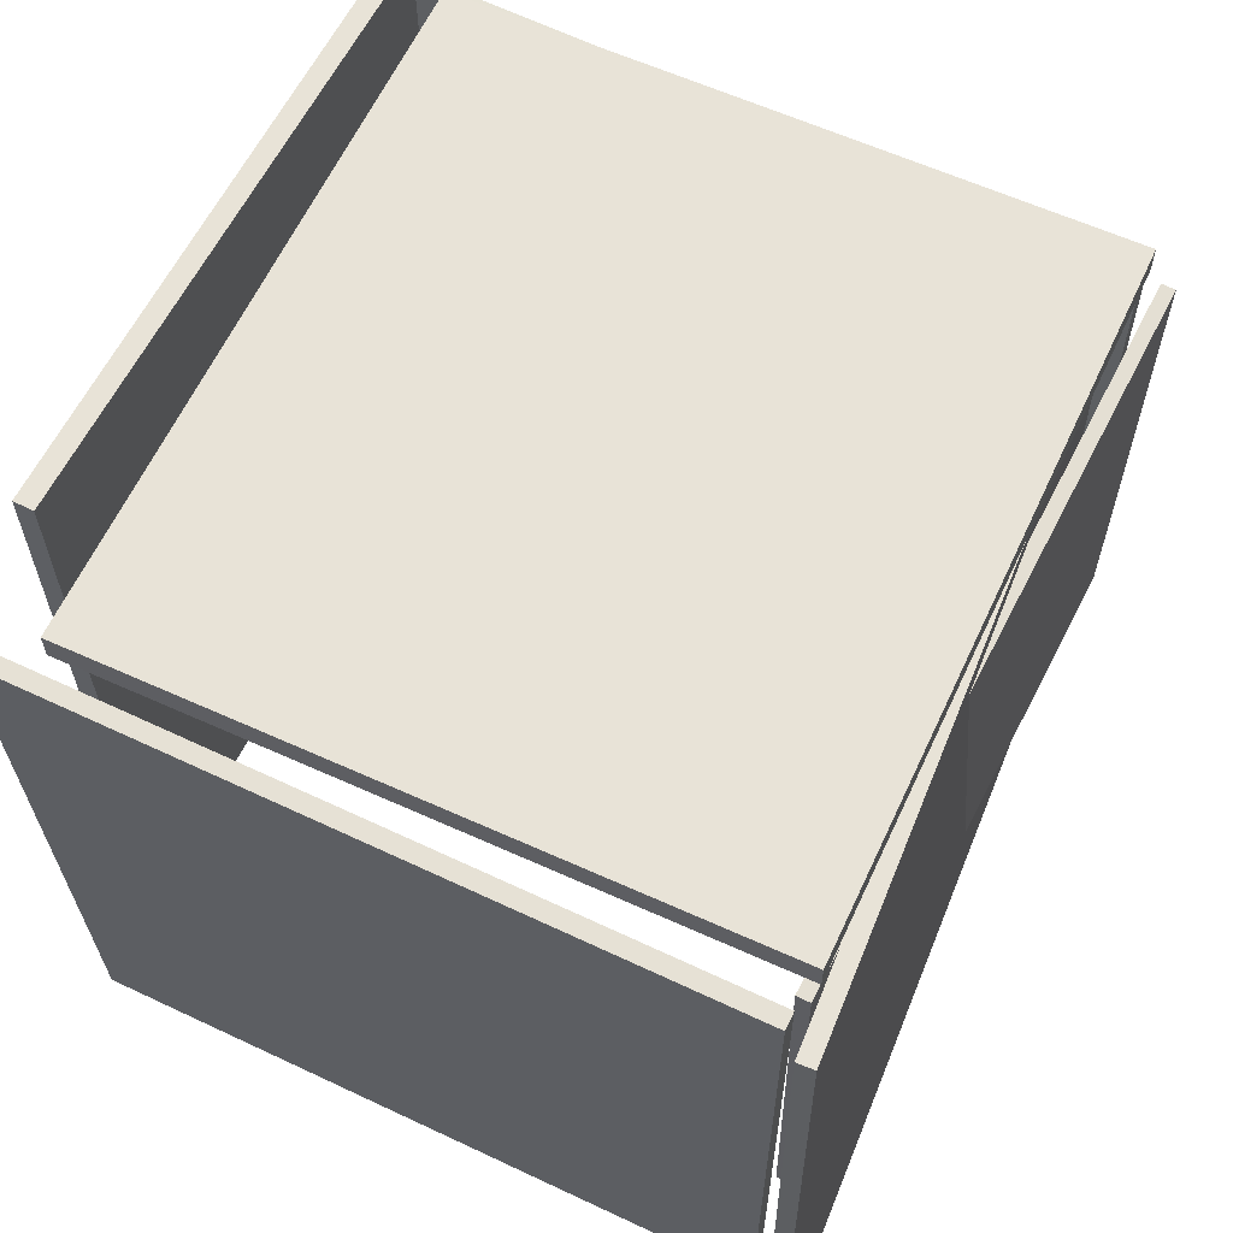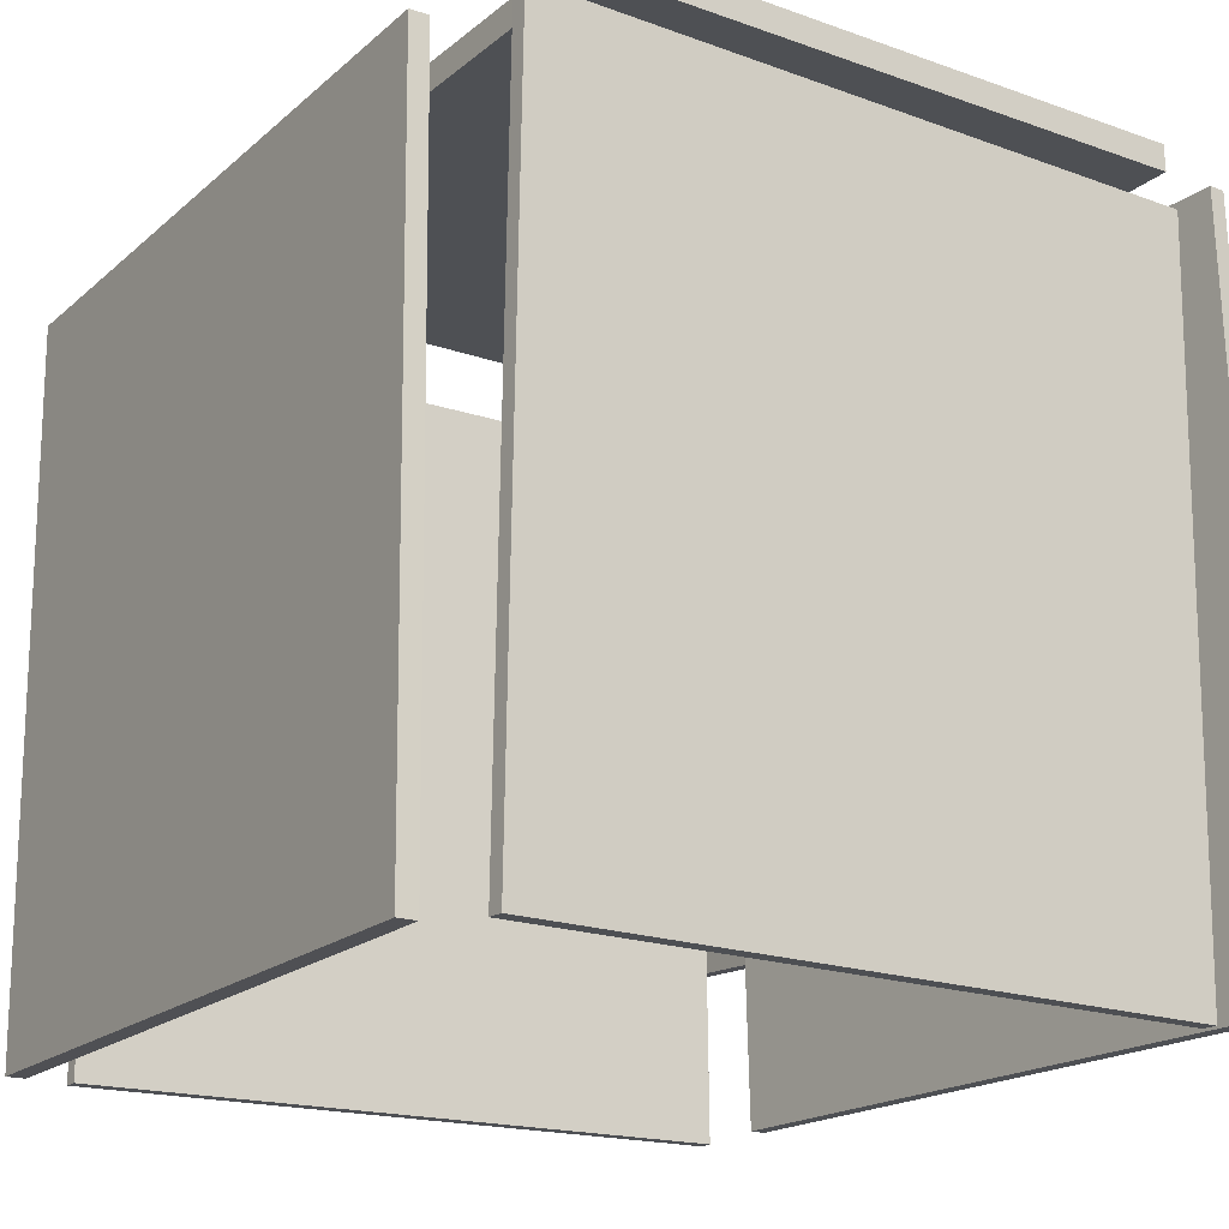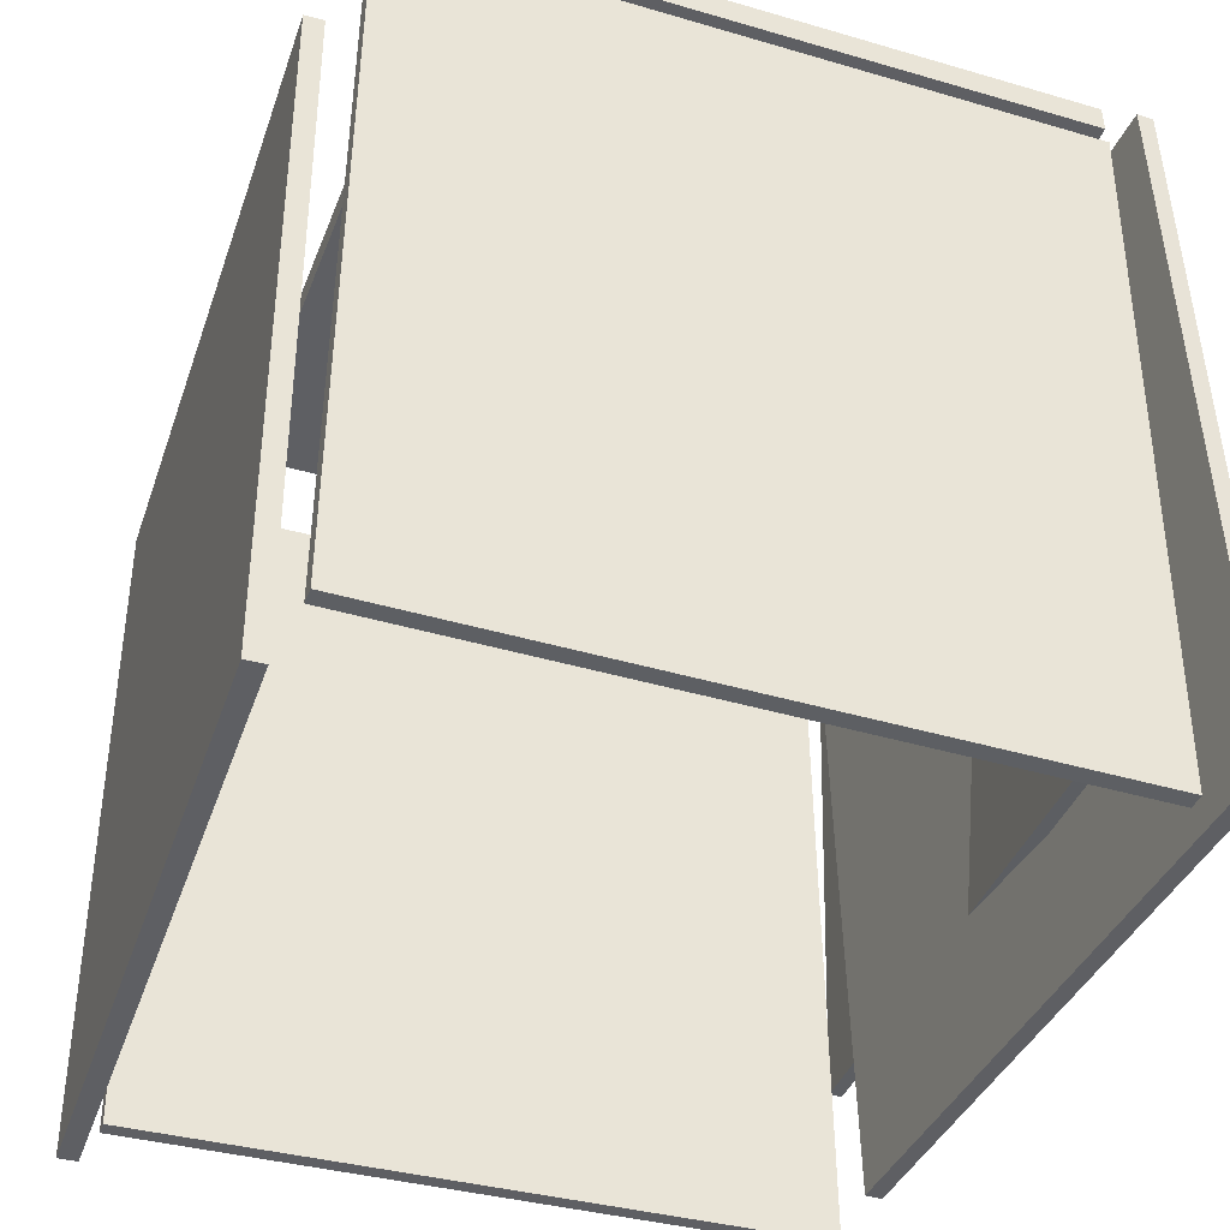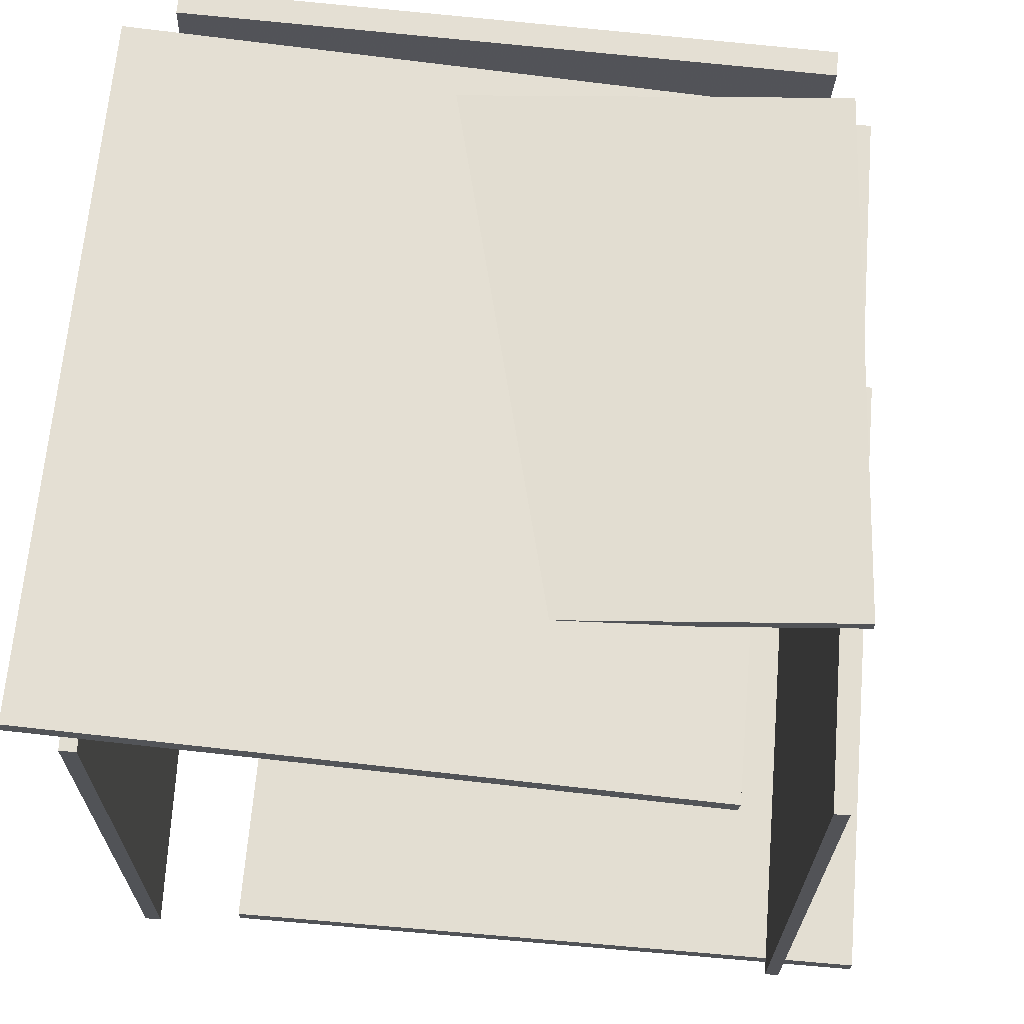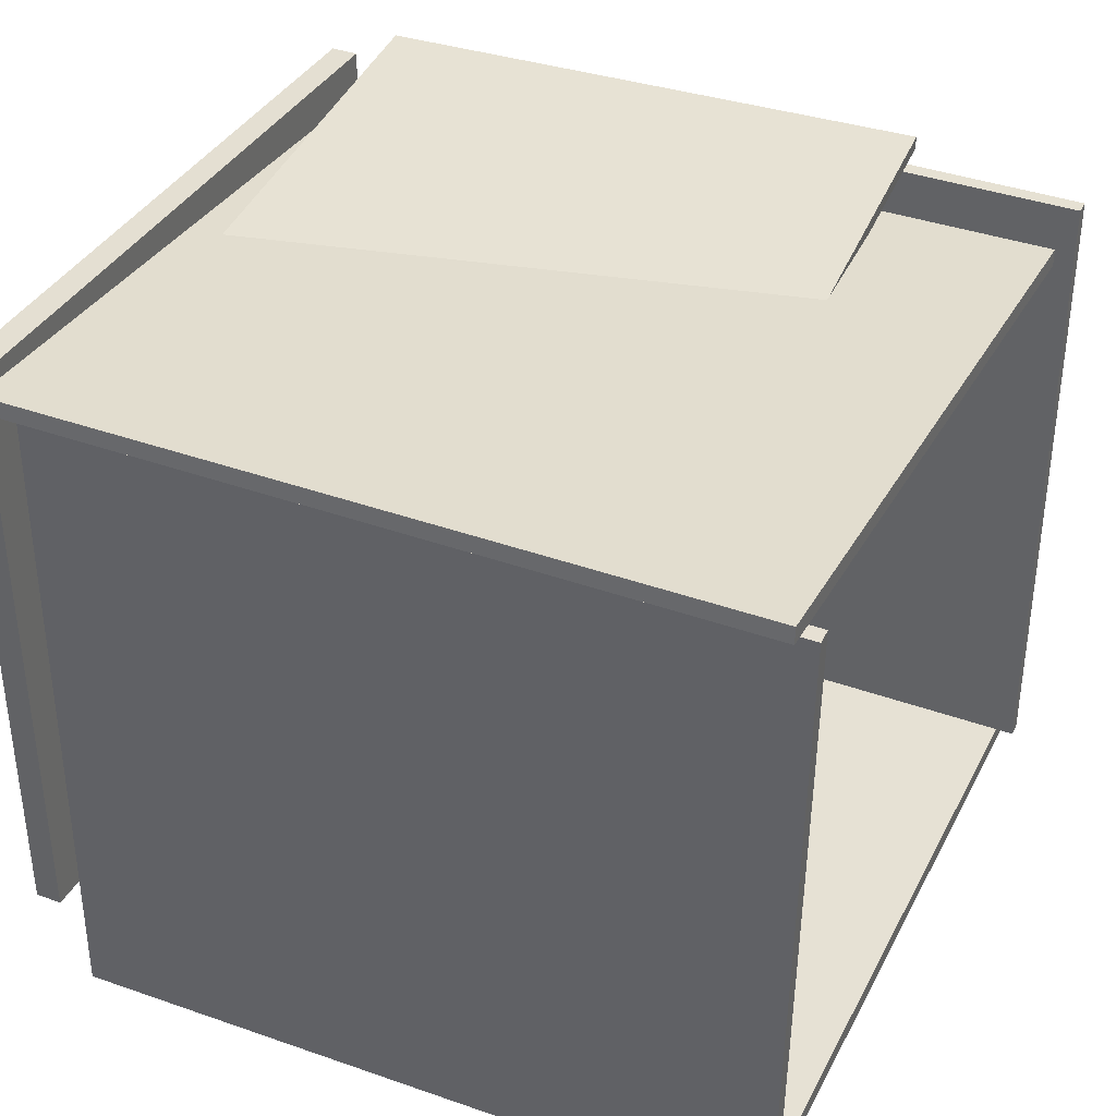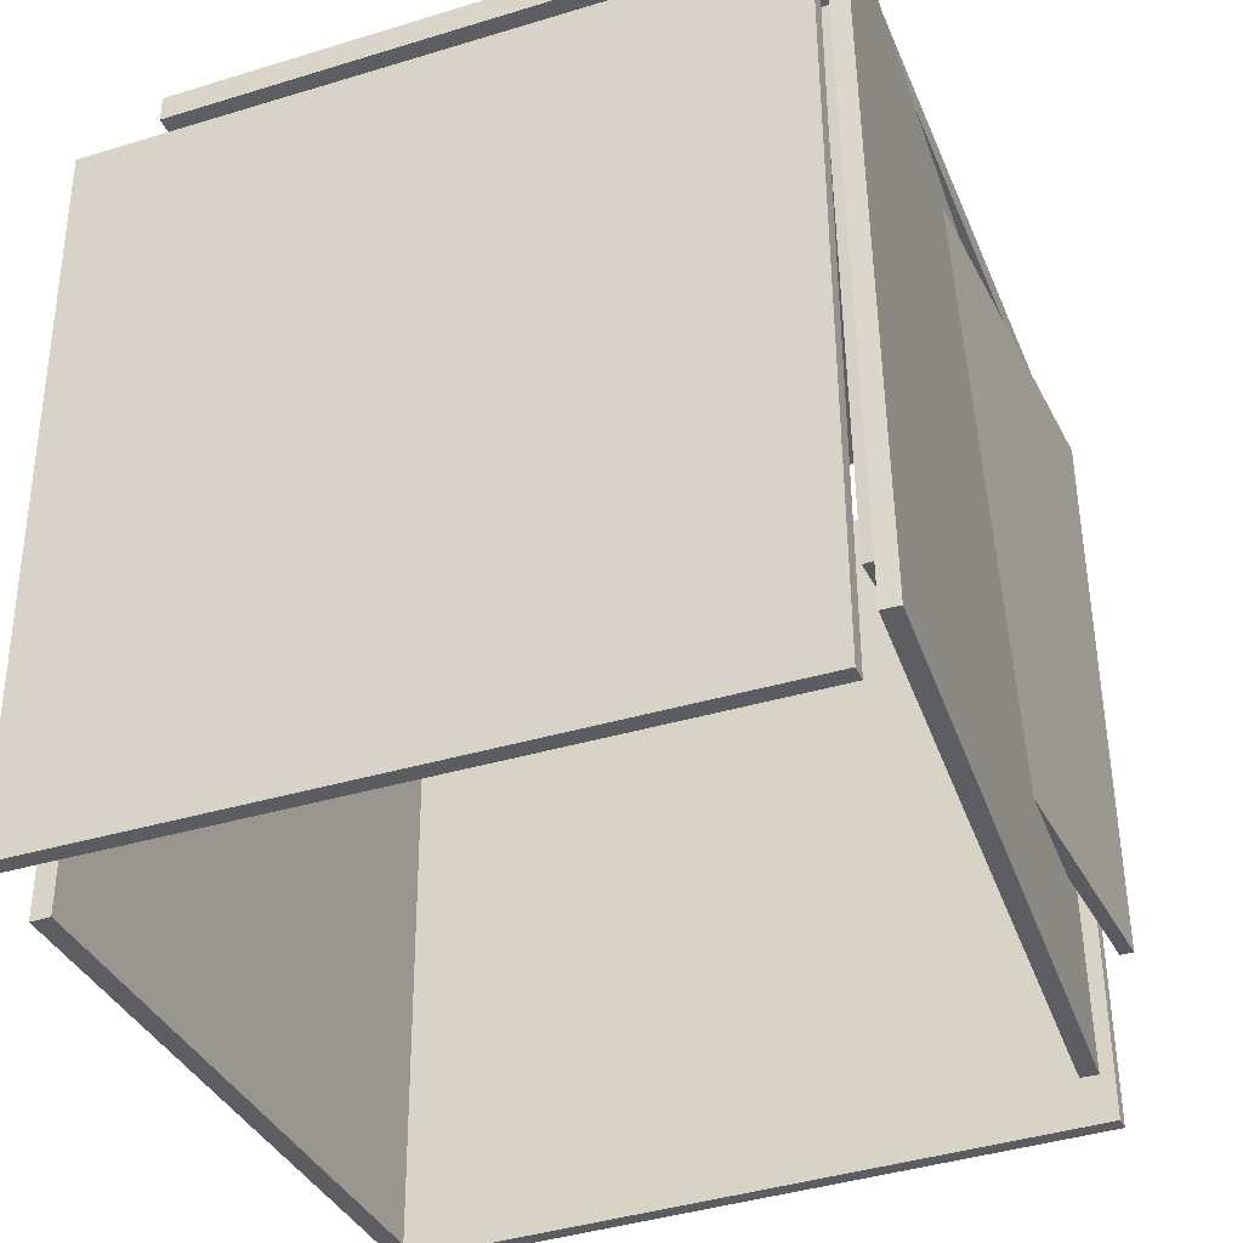
<metadata>
{"format":"obj","ext":"obj","renderer":"f3d","projection":"perspective","resolution":1024,"background":"white","views":[{"elev":62.8,"azim":-63.4,"up":"+Y"},{"elev":-18.9,"azim":-123.4,"up":"+Y"},{"elev":-40.8,"azim":-108.6,"up":"+Y"},{"elev":68.0,"azim":4.4,"up":"+Z"},{"elev":39.1,"azim":-65.4,"up":"+Z"},{"elev":-36.8,"azim":-67.3,"up":"+Y"}]}
</metadata>
<code>
v 0.4443 -0.5914 -0.4418
v 0.4422 -0.5842 0.4369
v 0.4472 0.3415 -0.4494
v 0.4451 0.3487 0.4293
v 0.4638 -0.5914 -0.4417
v 0.4617 -0.5842 0.437
v 0.4667 0.3414 -0.4494
v 0.4646 0.3486 0.4293
f 1.0 7.0 5.0
f 1.0 3.0 7.0
f 1.0 4.0 3.0
f 1.0 2.0 4.0
f 3.0 8.0 7.0
f 3.0 4.0 8.0
f 5.0 7.0 8.0
f 5.0 8.0 6.0
f 1.0 5.0 6.0
f 1.0 6.0 2.0
f 2.0 6.0 8.0
f 2.0 8.0 4.0
v -0.5179 0.3845 0.4935
v 0.3443 0.3731 0.4263
v -0.5196 0.3841 0.4715
v 0.3426 0.3728 0.4043
v -0.5291 -0.5721 0.511
v 0.3331 -0.5835 0.4438
v -0.5309 -0.5725 0.489
v 0.3314 -0.5839 0.4218
f 9.0 15.0 13.0
f 9.0 11.0 15.0
f 9.0 12.0 11.0
f 9.0 10.0 12.0
f 11.0 16.0 15.0
f 11.0 12.0 16.0
f 13.0 15.0 16.0
f 13.0 16.0 14.0
f 9.0 13.0 14.0
f 9.0 14.0 10.0
f 10.0 14.0 16.0
f 10.0 16.0 12.0
v -0.4694 -0.5801 0.4463
v -0.4475 -0.5796 0.4458
v -0.4882 0.3605 0.4485
v -0.4663 0.361 0.4481
v -0.4868 -0.5783 -0.443
v -0.4649 -0.5778 -0.4435
v -0.5057 0.3623 -0.4408
v -0.4838 0.3628 -0.4412
f 17.0 23.0 21.0
f 17.0 19.0 23.0
f 17.0 20.0 19.0
f 17.0 18.0 20.0
f 19.0 24.0 23.0
f 19.0 20.0 24.0
f 21.0 23.0 24.0
f 21.0 24.0 22.0
f 17.0 21.0 22.0
f 17.0 22.0 18.0
f 18.0 22.0 24.0
f 18.0 24.0 20.0
v -0.3496 -0.5594 -0.4494
v 0.5736 -0.5674 -0.4466
v -0.3412 0.3964 -0.4543
v 0.5819 0.3884 -0.4514
v -0.3495 -0.5595 -0.4754
v 0.5737 -0.5676 -0.4726
v -0.3412 0.3963 -0.4803
v 0.582 0.3883 -0.4774
f 25.0 31.0 29.0
f 25.0 27.0 31.0
f 25.0 28.0 27.0
f 25.0 26.0 28.0
f 27.0 32.0 31.0
f 27.0 28.0 32.0
f 29.0 31.0 32.0
f 29.0 32.0 30.0
f 25.0 29.0 30.0
f 25.0 30.0 26.0
f 26.0 30.0 32.0
f 26.0 32.0 28.0
v 0.4394 0.3651 0.4512
v 0.4818 -0.3551 0.4481
v -0.4351 0.3136 0.4369
v -0.3927 -0.4066 0.4337
v 0.4391 0.365 0.4684
v 0.4816 -0.3552 0.4652
v -0.4354 0.3135 0.4541
v -0.3929 -0.4067 0.4509
f 33.0 39.0 37.0
f 33.0 35.0 39.0
f 33.0 36.0 35.0
f 33.0 34.0 36.0
f 35.0 40.0 39.0
f 35.0 36.0 40.0
f 37.0 39.0 40.0
f 37.0 40.0 38.0
f 33.0 37.0 38.0
f 33.0 38.0 34.0
f 34.0 38.0 40.0
f 34.0 40.0 36.0
v -0.4803 0.4158 -0.3504
v -0.4557 0.4278 0.4665
v -0.4797 0.4518 -0.3509
v -0.4552 0.4637 0.466
v 0.3925 0.4027 -0.3765
v 0.4171 0.4146 0.4405
v 0.393 0.4387 -0.377
v 0.4176 0.4506 0.4399
f 41.0 47.0 45.0
f 41.0 43.0 47.0
f 41.0 44.0 43.0
f 41.0 42.0 44.0
f 43.0 48.0 47.0
f 43.0 44.0 48.0
f 45.0 47.0 48.0
f 45.0 48.0 46.0
f 41.0 45.0 46.0
f 41.0 46.0 42.0
f 42.0 46.0 48.0
f 42.0 48.0 44.0

</code>
